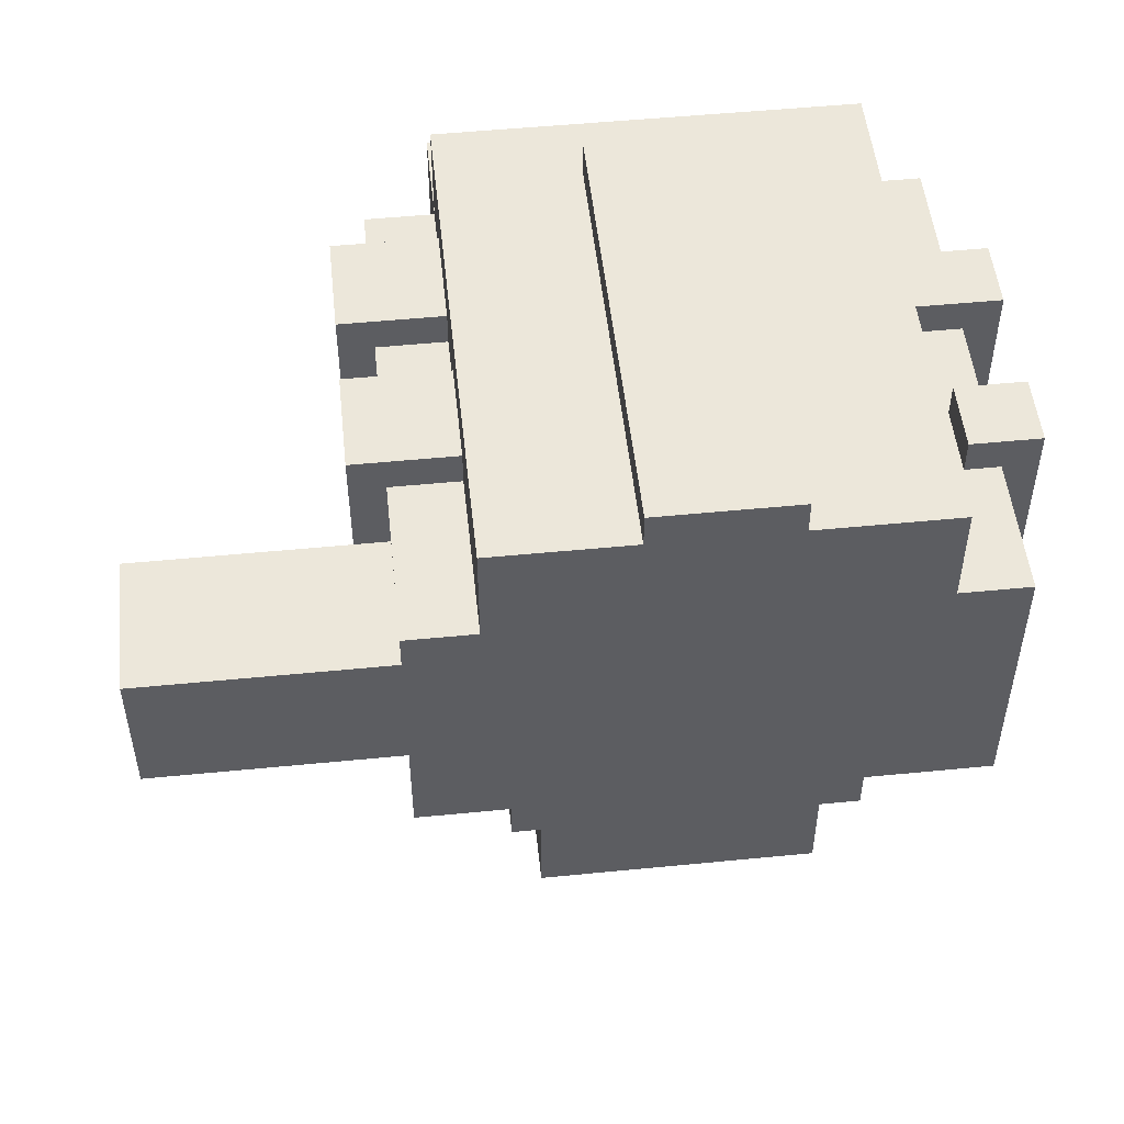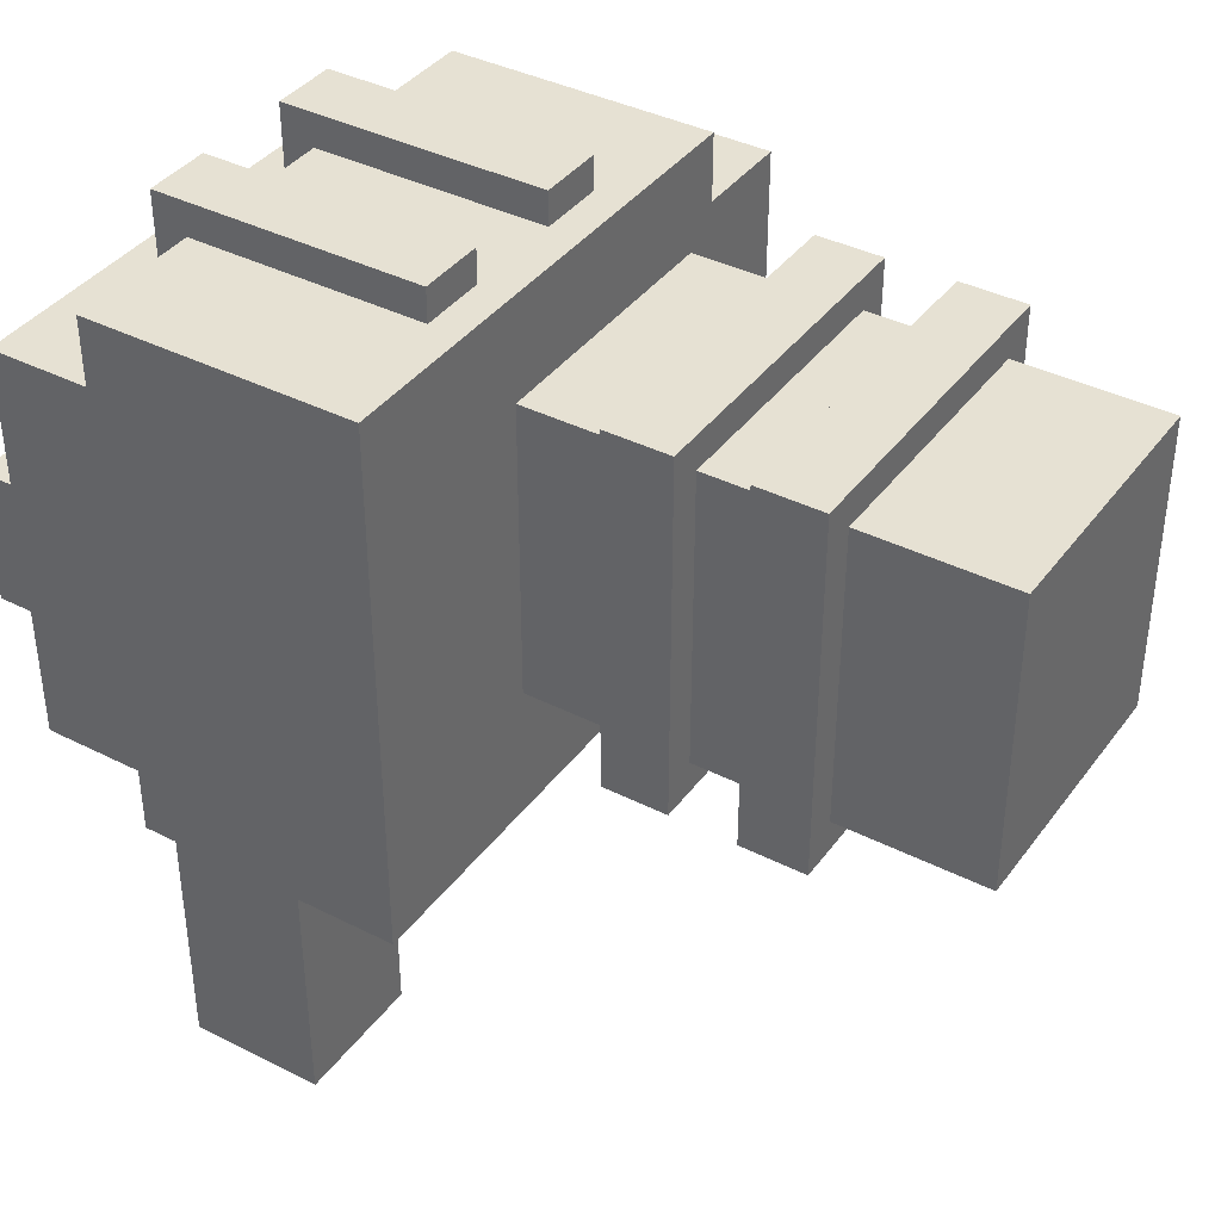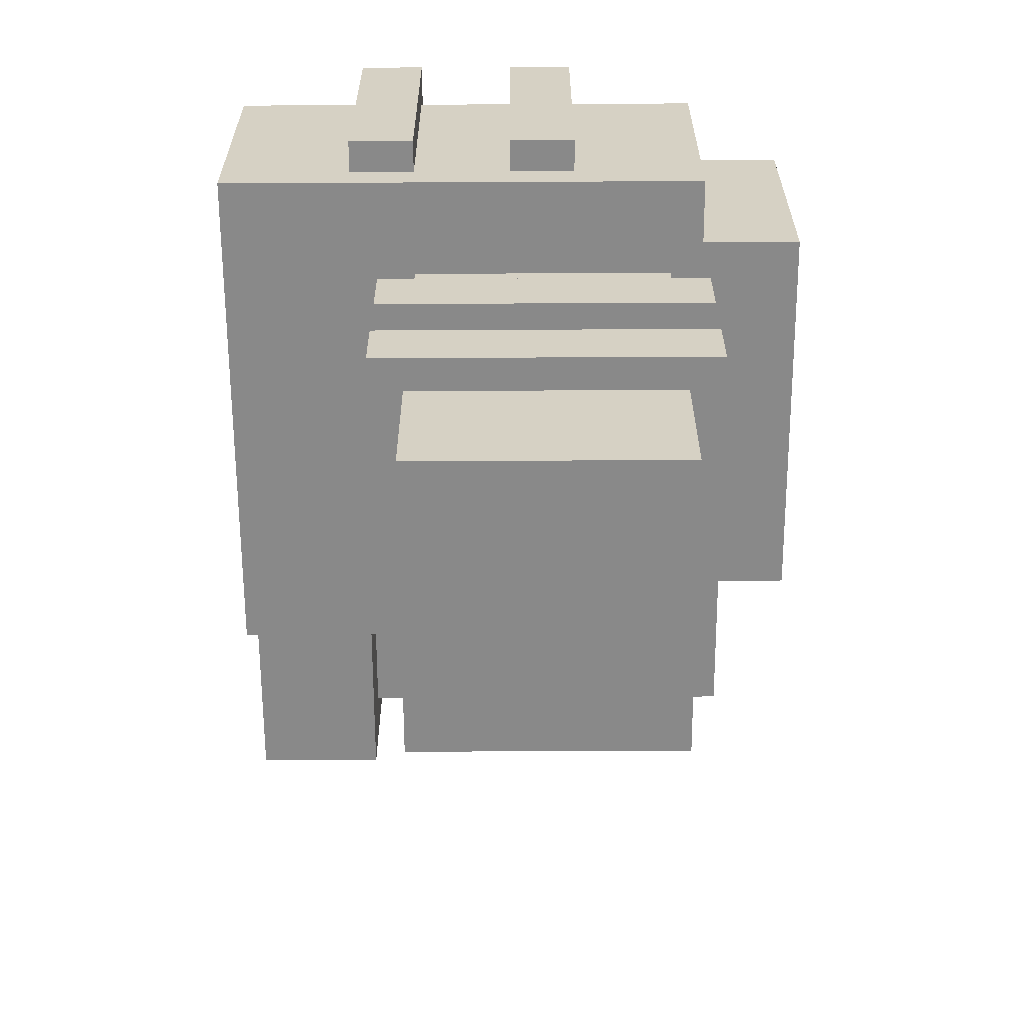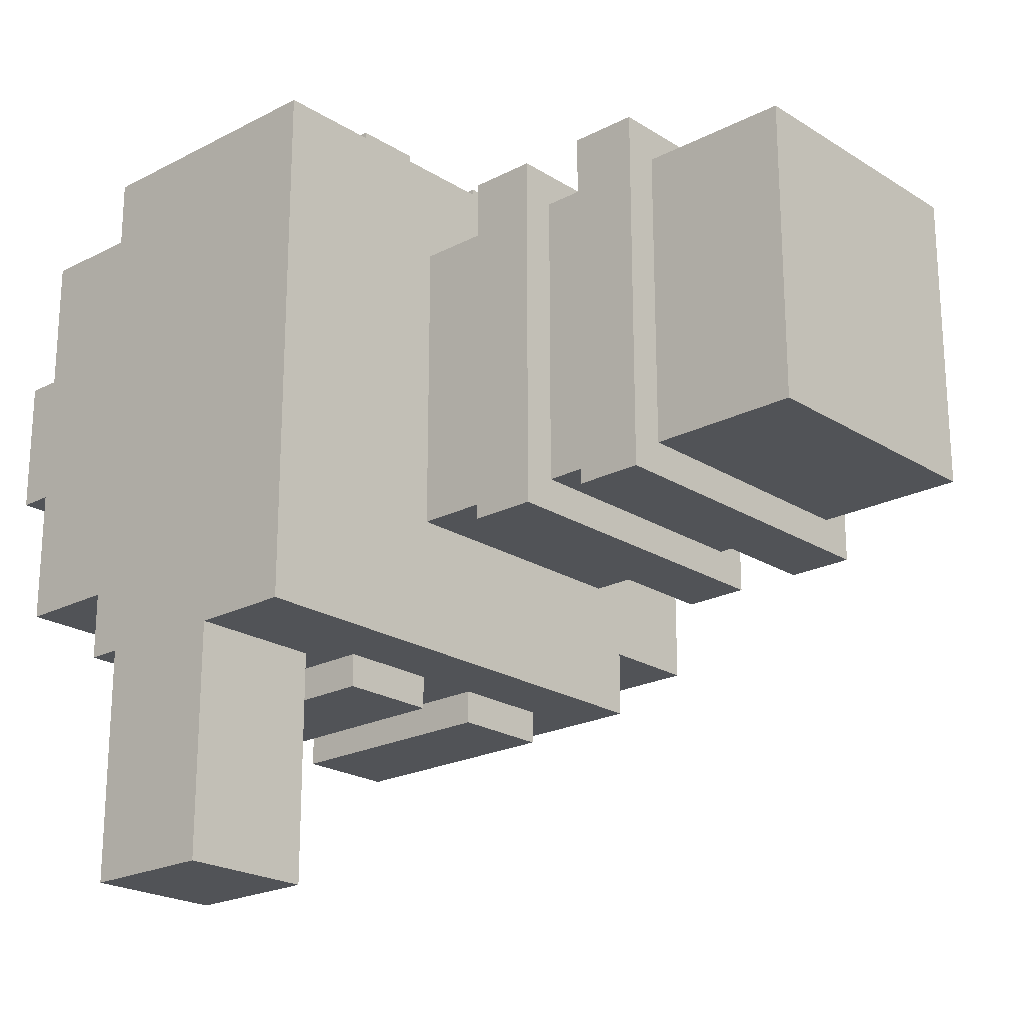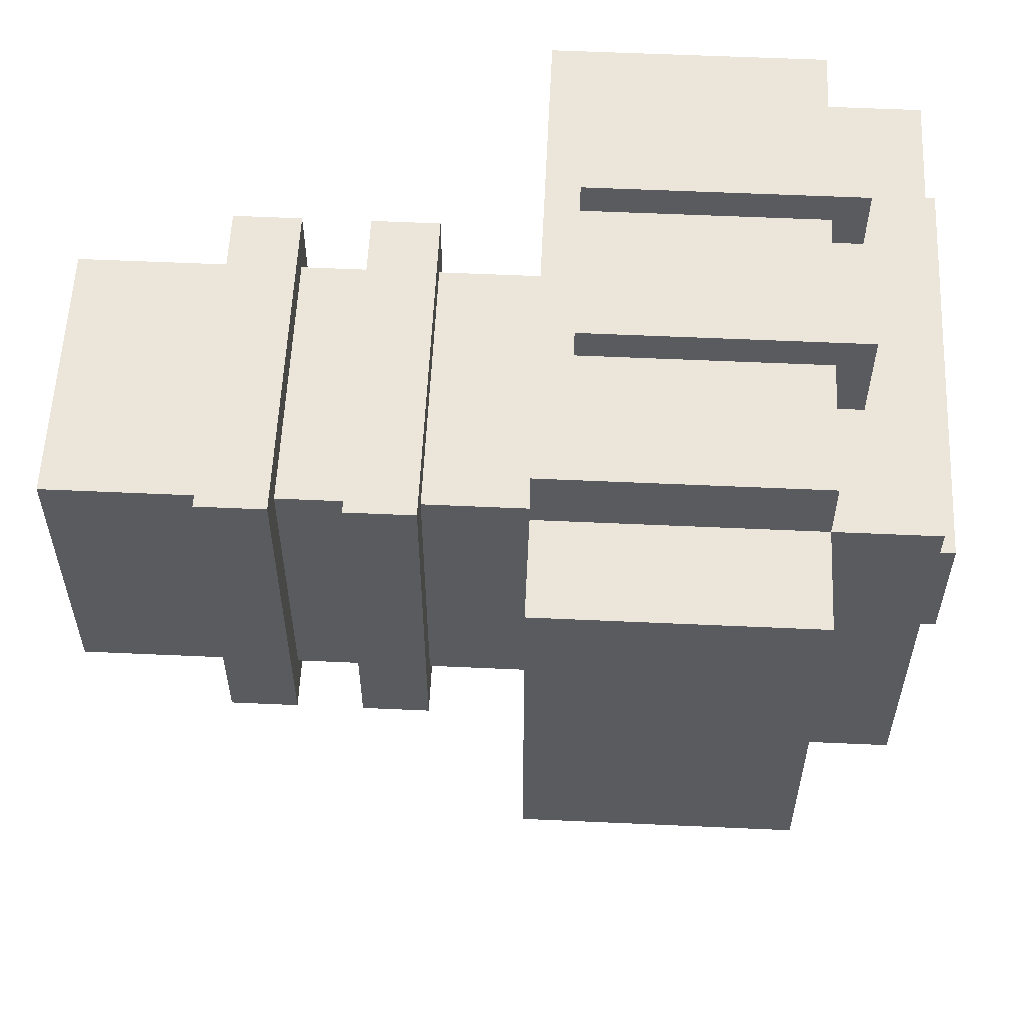
<metadata>
{"format":"obj","ext":"obj","renderer":"f3d","projection":"perspective","resolution":1024,"background":"white","views":[{"elev":51.4,"azim":-96.1,"up":"+Y"},{"elev":38.8,"azim":-57.5,"up":"+Z"},{"elev":-63.0,"azim":0.3,"up":"+Y"},{"elev":-21.7,"azim":-47.7,"up":"+Z"},{"elev":57.3,"azim":92.7,"up":"+Z"}]}
</metadata>
<code>
g lycan__1__body_005
v 0.35 1.575 -0.15
v 0.35 1.575 -0.05
v 0.35 1.55 -0.15
v 0.35 1.55 -0.05
v 0.35 1.475 -0.25
v 0.35 1.55 0.05
v 0.35 1.475 0.05
v 0.35 1.55 -0.25
v 0.35 1.475 0.1
v 0.35 1.275 0.05
v 0.35 1.275 0.1
v 0.35 1.275 -0.25
v 0.35 1.45 -0.3
v 0.35 1.35 -0.3
v 0.35 1.275 -0.3
v 0.35 1.35 -0.475
v 0.35 1.45 -0.475
v 0.35 1.475 -0.3
v 0.725 1.05 0.05
v 0.475 1.05 0.05
v 0.475 1.1 0.05
v 0.725 1.1 0.05
v 0.35 1.275 -0.3
v 0.725 1.275 -0.3
v 0.675 1.325 -0.3
v 0.6 1.325 -0.3
v 0.55 1.325 -0.3
v 0.475 1.325 -0.3
v 0.45 1.35 -0.3
v 0.35 1.35 -0.3
v 0.45 1.45 -0.3
v 0.475 1.475 -0.3
v 0.35 1.475 -0.3
v 0.35 1.45 -0.3
v 0.55 1.475 -0.3
v 0.6 1.475 -0.3
v 0.675 1.475 -0.3
v 0.725 1.475 -0.3
v 0.35 1.475 0.05
v 0.35 1.275 0.05
v 0.35 1.275 -0.25
v 0.35 1.475 -0.25
v 0.45 1.475 0.1
v 0.45 1.3 0.125
v 0.45 1.3 0.1
v 0.45 1.5 0.125
v 0.45 1.475 0.075
v 0.45 1.5 0.075
v 0.475 1.1 0.05
v 0.475 1.05 0.05
v 0.475 1.05 -0.225
v 0.475 1.1 -0.225
v 0.475 1.2 0.05
v 0.475 1.15 0.05
v 0.475 1.15 -0.225
v 0.475 1.2 -0.225
v 0.475 1.475 -0.3
v 0.475 1.325 -0.3
v 0.475 1.325 -0.325
v 0.475 1.5 -0.325
v 0.475 1.5 -0.25
v 0.475 1.475 -0.25
v 0.575 1.475 0.1
v 0.575 1.3 0.125
v 0.575 1.3 0.1
v 0.575 1.5 0.125
v 0.575 1.475 0.05
v 0.575 1.5 0.05
v 0.6 1.475 -0.3
v 0.6 1.325 -0.3
v 0.6 1.325 -0.325
v 0.6 1.5 -0.325
v 0.6 1.5 -0.25
v 0.6 1.475 -0.25
v 0.45 1.35 -0.3
v 0.45 1.45 -0.3
v 0.45 1.35 -0.475
v 0.45 1.45 -0.475
v 0.5 1.3 0.125
v 0.5 1.475 0.1
v 0.5 1.3 0.1
v 0.5 1.5 0.125
v 0.5 1.475 0.075
v 0.5 1.5 0.075
v 0.55 1.325 -0.3
v 0.55 1.475 -0.3
v 0.55 1.325 -0.325
v 0.55 1.5 -0.325
v 0.55 1.5 -0.25
v 0.55 1.475 -0.25
v 0.625 1.3 0.125
v 0.625 1.475 0.1
v 0.625 1.3 0.1
v 0.625 1.5 0.125
v 0.625 1.475 0.05
v 0.625 1.5 0.05
v 0.675 1.325 -0.3
v 0.675 1.475 -0.3
v 0.675 1.325 -0.325
v 0.675 1.5 -0.325
v 0.675 1.5 -0.25
v 0.675 1.475 -0.25
v 0.675 1.55 -0.05
v 0.675 1.575 -0.05
v 0.675 1.55 -0.15
v 0.675 1.575 -0.15
v 0.725 1.05 0.05
v 0.725 1.1 0.05
v 0.725 1.05 -0.225
v 0.725 1.1 -0.225
v 0.725 1.15 0.05
v 0.725 1.2 0.05
v 0.725 1.15 -0.225
v 0.725 1.2 -0.225
v 0.725 1.275 0.1
v 0.725 1.475 0.1
v 0.725 1.275 0.05
v 0.725 1.475 0.05
v 0.725 1.55 0.05
v 0.725 1.475 -0.25
v 0.725 1.55 -0.25
v 0.725 1.275 -0.25
v 0.725 1.275 -0.3
v 0.725 1.475 -0.3
v 0.8 1.275 0.05
v 0.8 1.475 0.05
v 0.8 1.275 -0.25
v 0.8 1.475 -0.25
v 0.5 1.3 0.125
v 0.45 1.3 0.125
v 0.45 1.5 0.125
v 0.5 1.5 0.125
v 0.625 1.3 0.125
v 0.575 1.3 0.125
v 0.575 1.5 0.125
v 0.625 1.5 0.125
v 0.45 1.3 0.1
v 0.35 1.275 0.1
v 0.35 1.475 0.1
v 0.45 1.475 0.1
v 0.5 1.3 0.1
v 0.575 1.3 0.1
v 0.5 1.475 0.1
v 0.575 1.475 0.1
v 0.625 1.3 0.1
v 0.725 1.275 0.1
v 0.625 1.475 0.1
v 0.725 1.475 0.1
v 0.575 1.475 0.05
v 0.35 1.475 0.05
v 0.35 1.55 0.05
v 0.575 1.5 0.05
v 0.625 1.5 0.05
v 0.725 1.55 0.05
v 0.725 1.475 0.05
v 0.625 1.475 0.05
v 0.8 1.275 0.05
v 0.725 1.275 0.05
v 0.8 1.475 0.05
v 0.725 1.15 0.05
v 0.475 1.15 0.05
v 0.475 1.2 0.05
v 0.725 1.2 0.05
v 0.675 1.55 -0.05
v 0.35 1.55 -0.05
v 0.35 1.575 -0.05
v 0.675 1.575 -0.05
v 0.45 1.475 0.075
v 0.5 1.475 0.075
v 0.45 1.5 0.075
v 0.5 1.5 0.075
v 0.35 1.55 -0.15
v 0.675 1.55 -0.15
v 0.35 1.575 -0.15
v 0.675 1.575 -0.15
v 0.475 1.05 -0.225
v 0.725 1.05 -0.225
v 0.475 1.1 -0.225
v 0.725 1.1 -0.225
v 0.475 1.15 -0.225
v 0.725 1.15 -0.225
v 0.475 1.2 -0.225
v 0.725 1.2 -0.225
v 0.35 1.475 -0.25
v 0.475 1.475 -0.25
v 0.35 1.55 -0.25
v 0.475 1.5 -0.25
v 0.55 1.5 -0.25
v 0.6 1.5 -0.25
v 0.6 1.475 -0.25
v 0.55 1.475 -0.25
v 0.675 1.5 -0.25
v 0.725 1.55 -0.25
v 0.725 1.475 -0.25
v 0.675 1.475 -0.25
v 0.725 1.275 -0.25
v 0.8 1.275 -0.25
v 0.8 1.475 -0.25
v 0.475 1.325 -0.325
v 0.55 1.325 -0.325
v 0.475 1.5 -0.325
v 0.55 1.5 -0.325
v 0.6 1.325 -0.325
v 0.675 1.325 -0.325
v 0.6 1.5 -0.325
v 0.675 1.5 -0.325
v 0.35 1.35 -0.475
v 0.45 1.35 -0.475
v 0.35 1.45 -0.475
v 0.45 1.45 -0.475
v 0.5 1.05 0.025
v 0.475 1.05 0.05
v 0.725 1.05 0.05
v 0.7 1.05 0.025
v 0.5 1.05 -0.2
v 0.7 1.05 -0.2
v 0.475 1.05 -0.225
v 0.725 1.05 -0.225
v 0.5 1.15 0.025
v 0.475 1.15 0.05
v 0.725 1.15 0.05
v 0.7 1.15 0.025
v 0.5 1.15 -0.2
v 0.7 1.15 -0.2
v 0.475 1.15 -0.225
v 0.725 1.15 -0.225
v 0.35 1.275 0.05
v 0.35 1.275 0.1
v 0.725 1.275 0.1
v 0.725 1.275 0.05
v 0.725 1.275 -0.25
v 0.8 1.275 0.05
v 0.8 1.275 -0.25
v 0.35 1.275 -0.3
v 0.35 1.275 -0.25
v 0.725 1.275 -0.3
v 0.5 1.275 0.025
v 0.35 1.275 0.05
v 0.725 1.275 0.05
v 0.7 1.275 0.025
v 0.5 1.275 -0.2
v 0.7 1.275 -0.2
v 0.35 1.275 -0.25
v 0.725 1.275 -0.25
v 0.45 1.3 0.1
v 0.45 1.3 0.125
v 0.5 1.3 0.125
v 0.5 1.3 0.1
v 0.575 1.3 0.1
v 0.575 1.3 0.125
v 0.625 1.3 0.125
v 0.625 1.3 0.1
v 0.475 1.325 -0.325
v 0.475 1.325 -0.3
v 0.55 1.325 -0.3
v 0.55 1.325 -0.325
v 0.6 1.325 -0.325
v 0.6 1.325 -0.3
v 0.675 1.325 -0.3
v 0.675 1.325 -0.325
v 0.35 1.35 -0.475
v 0.35 1.35 -0.3
v 0.45 1.35 -0.3
v 0.45 1.35 -0.475
v 0.475 1.1 0.05
v 0.5 1.1 0.025
v 0.725 1.1 0.05
v 0.7 1.1 0.025
v 0.5 1.1 -0.2
v 0.7 1.1 -0.2
v 0.475 1.1 -0.225
v 0.725 1.1 -0.225
v 0.475 1.2 0.05
v 0.5 1.2 0.025
v 0.725 1.2 0.05
v 0.7 1.2 0.025
v 0.5 1.2 -0.2
v 0.7 1.2 -0.2
v 0.475 1.2 -0.225
v 0.725 1.2 -0.225
v 0.35 1.45 -0.3
v 0.35 1.45 -0.475
v 0.45 1.45 -0.3
v 0.45 1.45 -0.475
v 0.35 1.475 0.1
v 0.45 1.475 0.075
v 0.45 1.475 0.1
v 0.35 1.475 0.05
v 0.5 1.475 0.075
v 0.575 1.475 0.05
v 0.575 1.475 0.1
v 0.5 1.475 0.1
v 0.625 1.475 0.1
v 0.625 1.475 0.05
v 0.725 1.475 0.1
v 0.725 1.475 0.05
v 0.725 1.475 -0.25
v 0.8 1.475 0.05
v 0.8 1.475 -0.25
v 0.675 1.475 -0.25
v 0.675 1.475 -0.3
v 0.725 1.475 -0.3
v 0.35 1.475 -0.25
v 0.35 1.475 -0.3
v 0.475 1.475 -0.25
v 0.475 1.475 -0.3
v 0.55 1.475 -0.25
v 0.55 1.475 -0.3
v 0.6 1.475 -0.25
v 0.6 1.475 -0.3
v 0.45 1.5 0.125
v 0.45 1.5 0.075
v 0.5 1.5 0.125
v 0.5 1.5 0.075
v 0.575 1.5 0.125
v 0.575 1.5 0.05
v 0.625 1.5 0.125
v 0.625 1.5 0.05
v 0.475 1.5 -0.25
v 0.475 1.5 -0.325
v 0.55 1.5 -0.25
v 0.55 1.5 -0.325
v 0.6 1.5 -0.25
v 0.6 1.5 -0.325
v 0.675 1.5 -0.25
v 0.675 1.5 -0.325
v 0.35 1.55 0.05
v 0.35 1.55 -0.05
v 0.725 1.55 0.05
v 0.675 1.55 -0.05
v 0.675 1.55 -0.15
v 0.725 1.55 -0.25
v 0.35 1.55 -0.25
v 0.35 1.55 -0.15
v 0.35 1.575 -0.05
v 0.35 1.575 -0.15
v 0.675 1.575 -0.05
v 0.675 1.575 -0.15
v 0.5 1.15 0.025
v 0.5 1.1 0.025
v 0.5 1.1 -0.2
v 0.5 1.15 -0.2
v 0.5 1.275 0.025
v 0.5 1.2 0.025
v 0.5 1.2 -0.2
v 0.5 1.275 -0.2
v 0.5 1.05 -0.2
v 0.5 0.9375 -0.2
v 0.7 0.9375 -0.2
v 0.7 1.05 -0.2
v 0.7 1.1 0.025
v 0.7 1.15 0.025
v 0.7 1.1 -0.2
v 0.7 1.15 -0.2
v 0.7 1.2 0.025
v 0.7 1.275 0.025
v 0.7 1.2 -0.2
v 0.7 1.275 -0.2
v 0.7 1.05 0.025
v 0.7 0.9375 0.025
v 0.5 0.9375 0.025
v 0.5 1.05 0.025
v 0.5 1.05 -0.2
v 0.5 1.05 0.025
v 0.5 0.9375 0.025
v 0.5 0.9375 -0.2
v 0.7 1.1 0.025
v 0.5 1.1 0.025
v 0.5 1.15 0.025
v 0.7 1.15 0.025
v 0.7 1.2 0.025
v 0.5 1.2 0.025
v 0.5 1.275 0.025
v 0.7 1.275 0.025
v 0.7 0.9375 -0.2
v 0.7 0.9375 0.025
v 0.7 1.05 0.025
v 0.7 1.05 -0.2
v 0.5 1.1 -0.2
v 0.7 1.1 -0.2
v 0.5 1.15 -0.2
v 0.7 1.15 -0.2
v 0.5 1.2 -0.2
v 0.7 1.2 -0.2
v 0.5 1.275 -0.2
v 0.7 1.275 -0.2
v 0.5 0.9375 0.025
v 0.7 0.9375 0.025
v 0.7 0.9375 -0.2
v 0.5 0.9375 -0.2
g lycan__1__body_005_0
f 3 2 1
f 3 4 2
f 5 4 3
f 5 6 4
f 5 7 6
f 5 3 8
f 10 9 7
f 10 11 9
f 13 12 5
f 14 12 13
f 15 12 14
f 16 14 13
f 16 13 17
f 13 5 18
f 21 20 19
f 21 19 22
f 25 24 23
f 26 25 23
f 27 26 23
f 28 27 23
f 29 28 23
f 30 29 23
f 31 28 29
f 31 32 28
f 33 32 31
f 33 31 34
f 35 26 27
f 35 36 26
f 37 24 25
f 37 38 24
f 41 40 39
f 41 39 42
f 45 44 43
f 43 44 46
f 47 43 46
f 47 46 48
f 51 50 49
f 51 49 52
f 55 54 53
f 55 53 56
f 59 58 57
f 59 57 60
f 57 61 60
f 57 62 61
f 65 64 63
f 63 64 66
f 67 63 66
f 67 66 68
f 71 70 69
f 71 69 72
f 69 73 72
f 69 74 73
f 77 76 75
f 77 78 76
f 81 80 79
f 80 82 79
f 83 82 80
f 83 84 82
f 87 86 85
f 87 88 86
f 86 88 89
f 86 89 90
f 93 92 91
f 92 94 91
f 95 94 92
f 95 96 94
f 99 98 97
f 99 100 98
f 98 100 101
f 98 101 102
f 105 104 103
f 105 106 104
f 109 108 107
f 109 110 108
f 113 112 111
f 113 114 112
f 117 116 115
f 117 118 116
f 120 119 118
f 120 121 119
f 123 120 122
f 123 124 120
f 127 126 125
f 127 128 126
f 131 130 129
f 131 129 132
f 135 134 133
f 135 133 136
f 139 138 137
f 139 137 140
f 137 138 141
f 141 138 142
f 143 141 142
f 143 142 144
f 142 138 145
f 145 138 146
f 147 145 146
f 147 146 148
f 151 150 149
f 151 149 152
f 151 152 153
f 151 153 154
f 153 155 154
f 153 156 155
f 155 158 157
f 155 157 159
f 162 161 160
f 162 160 163
f 166 165 164
f 166 164 167
f 170 169 168
f 170 171 169
f 174 173 172
f 174 175 173
f 178 177 176
f 178 179 177
f 182 181 180
f 182 183 181
f 186 185 184
f 186 187 185
f 186 188 187
f 186 189 188
f 188 189 190
f 188 190 191
f 186 192 189
f 186 193 192
f 192 193 194
f 192 194 195
f 194 197 196
f 194 198 197
f 201 200 199
f 201 202 200
f 205 204 203
f 205 206 204
f 209 208 207
f 209 210 208
f 213 212 211
f 213 211 214
f 211 212 215
f 213 214 216
f 215 212 217
f 216 215 217
f 213 216 218
f 216 217 218
f 221 220 219
f 221 219 222
f 219 220 223
f 221 222 224
f 223 220 225
f 224 223 225
f 221 224 226
f 224 225 226
f 229 228 227
f 229 227 230
f 232 230 231
f 232 231 233
f 231 235 234
f 231 234 236
f 239 238 237
f 239 237 240
f 237 238 241
f 239 240 242
f 242 241 243
f 241 238 243
f 242 243 244
f 239 242 244
f 247 246 245
f 247 245 248
f 251 250 249
f 251 249 252
f 255 254 253
f 255 253 256
f 259 258 257
f 259 257 260
f 263 262 261
f 263 261 264
f 267 266 265
f 267 268 266
f 266 269 265
f 267 270 268
f 269 271 265
f 270 271 269
f 267 272 270
f 270 272 271
f 275 274 273
f 275 276 274
f 274 277 273
f 275 278 276
f 277 279 273
f 278 279 277
f 275 280 278
f 278 280 279
f 283 282 281
f 283 284 282
f 287 286 285
f 286 288 285
f 289 288 286
f 289 290 288
f 291 290 289
f 291 289 292
f 295 294 293
f 295 296 294
f 298 297 296
f 298 299 297
f 297 301 300
f 297 302 301
f 305 304 303
f 305 306 304
f 309 308 307
f 309 310 308
f 313 312 311
f 313 314 312
f 317 316 315
f 317 318 316
f 321 320 319
f 321 322 320
f 325 324 323
f 325 326 324
f 329 328 327
f 329 330 328
f 329 331 330
f 329 332 331
f 331 332 333
f 331 333 334
f 337 336 335
f 337 338 336
g lycan__1__body_005_1
f 341 340 339
f 341 339 342
f 345 344 343
f 345 343 346
f 349 348 347
f 350 349 347
f 353 352 351
f 353 354 352
f 357 356 355
f 357 358 356
f 361 360 359
f 362 361 359
f 365 364 363
f 366 365 363
f 369 368 367
f 369 367 370
f 373 372 371
f 373 371 374
f 377 376 375
f 378 377 375
f 381 380 379
f 381 382 380
f 385 384 383
f 385 386 384
g lycan__1__body_005_2
f 389 388 387
f 390 389 387

</code>
